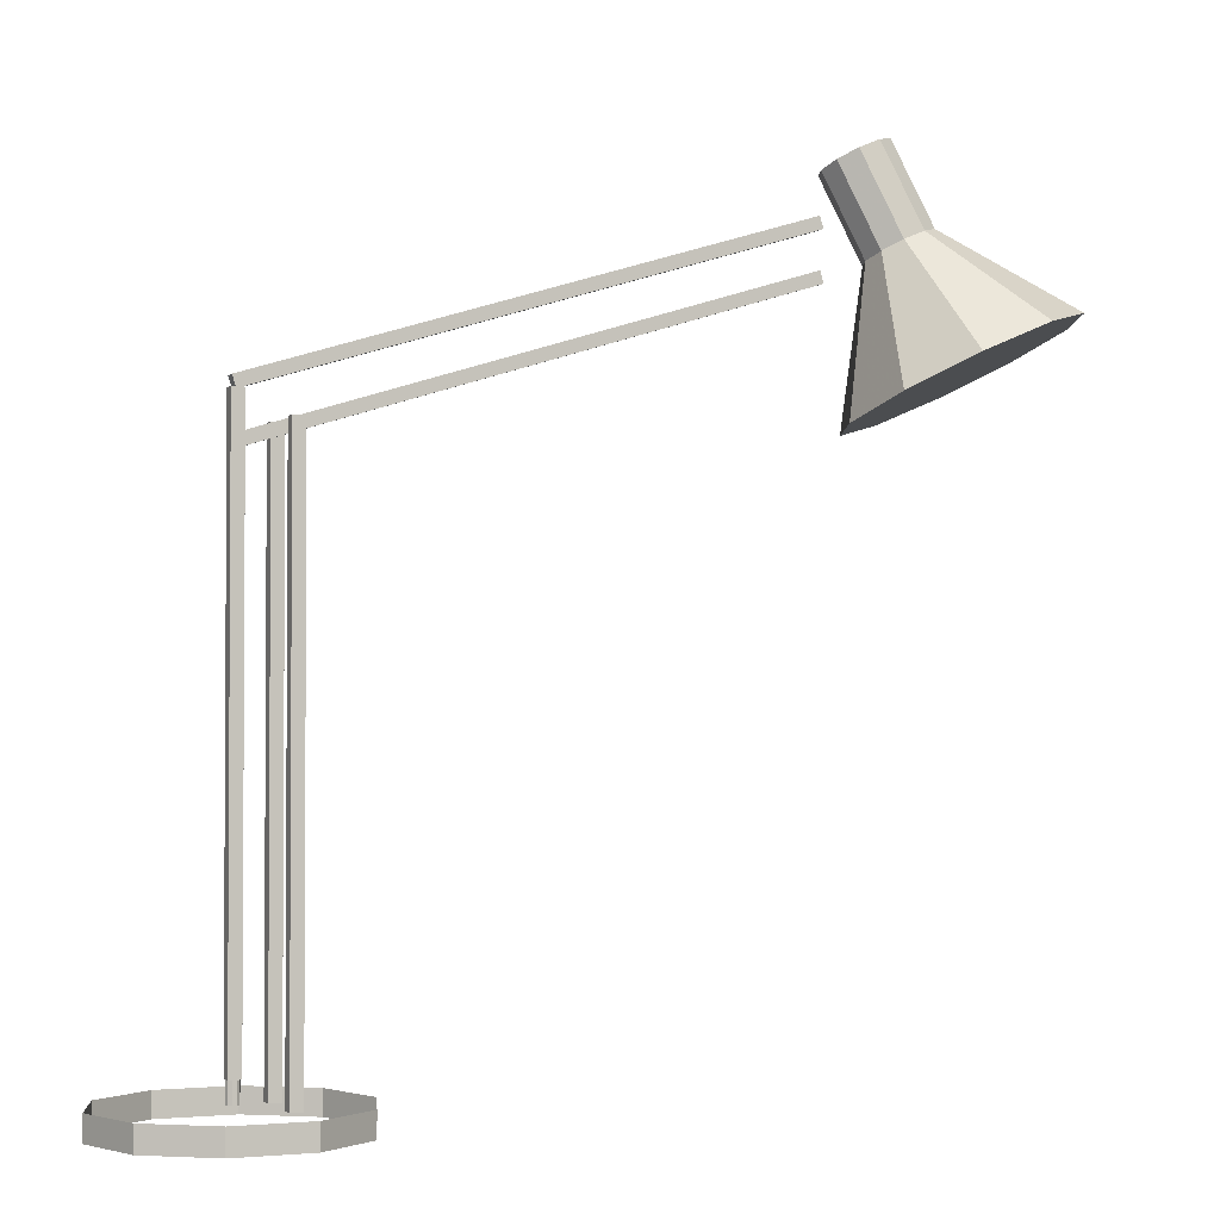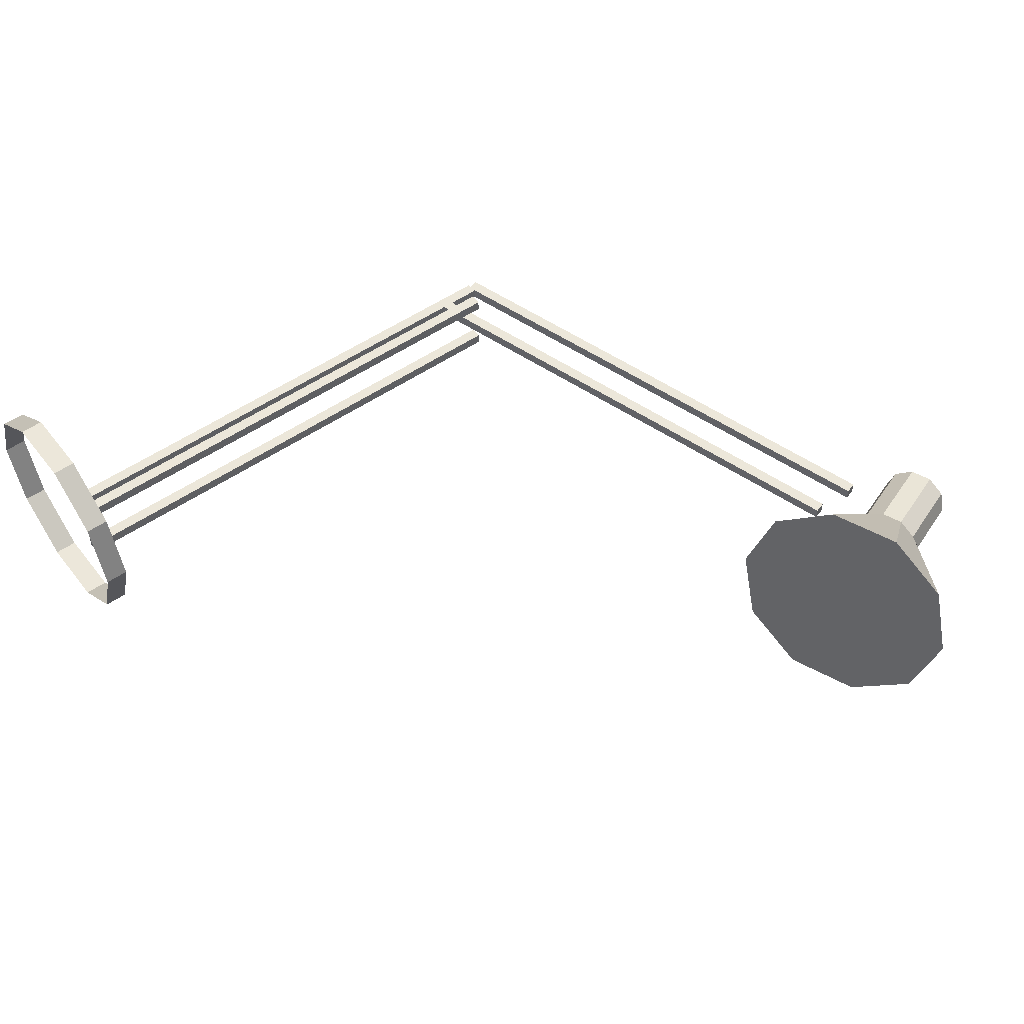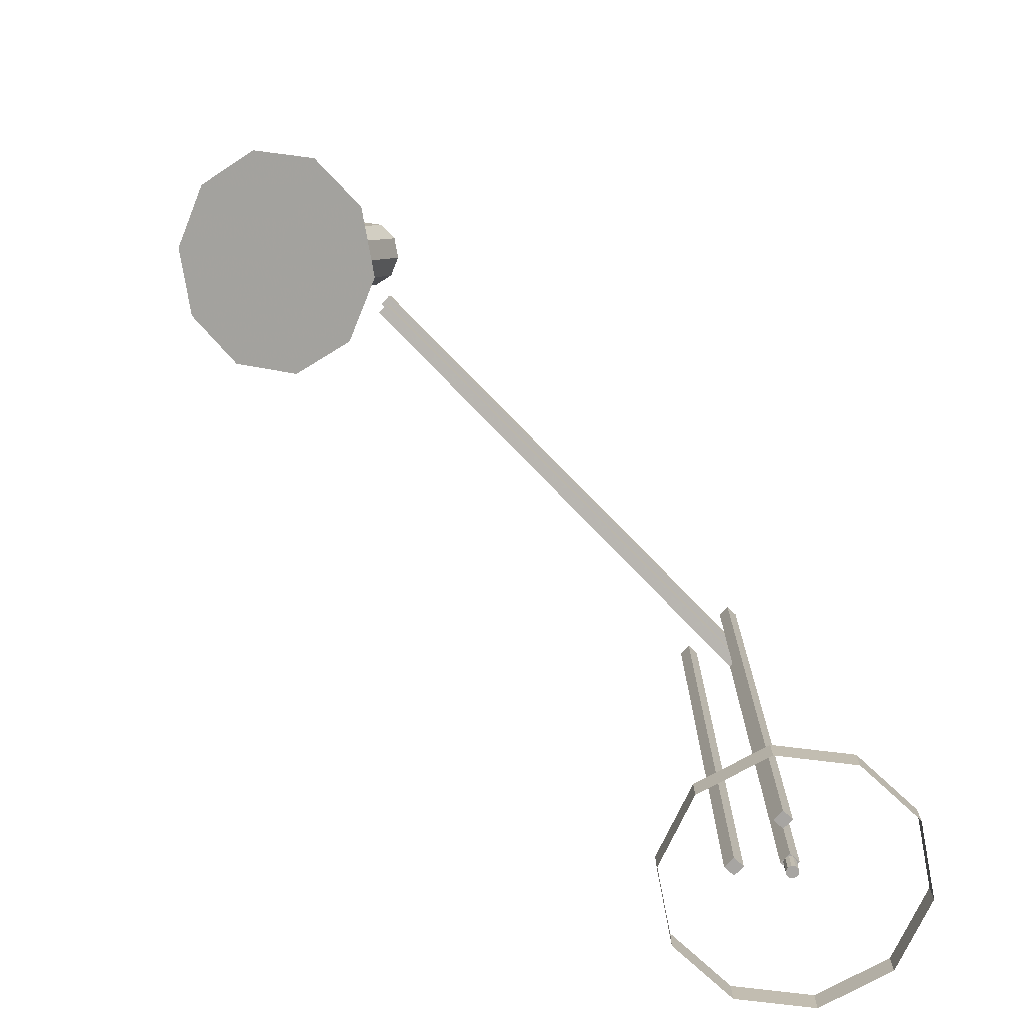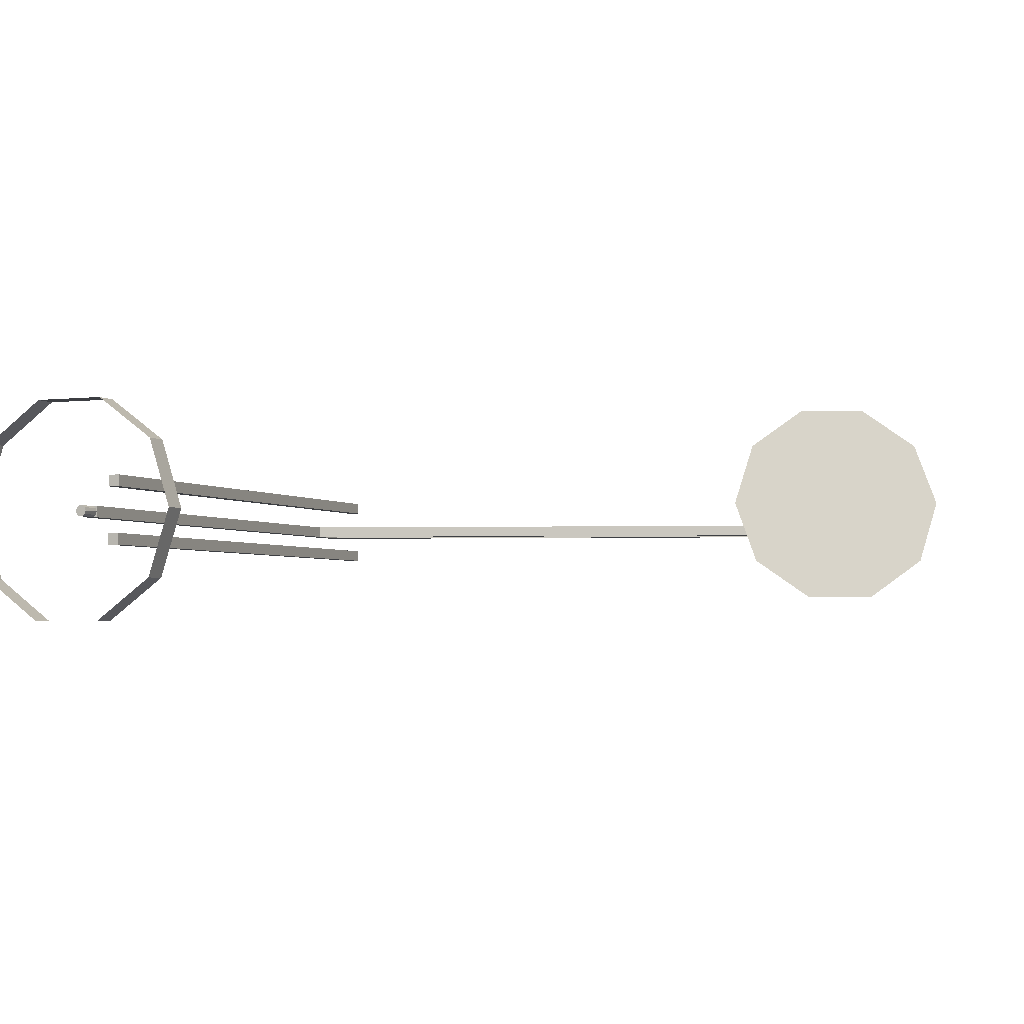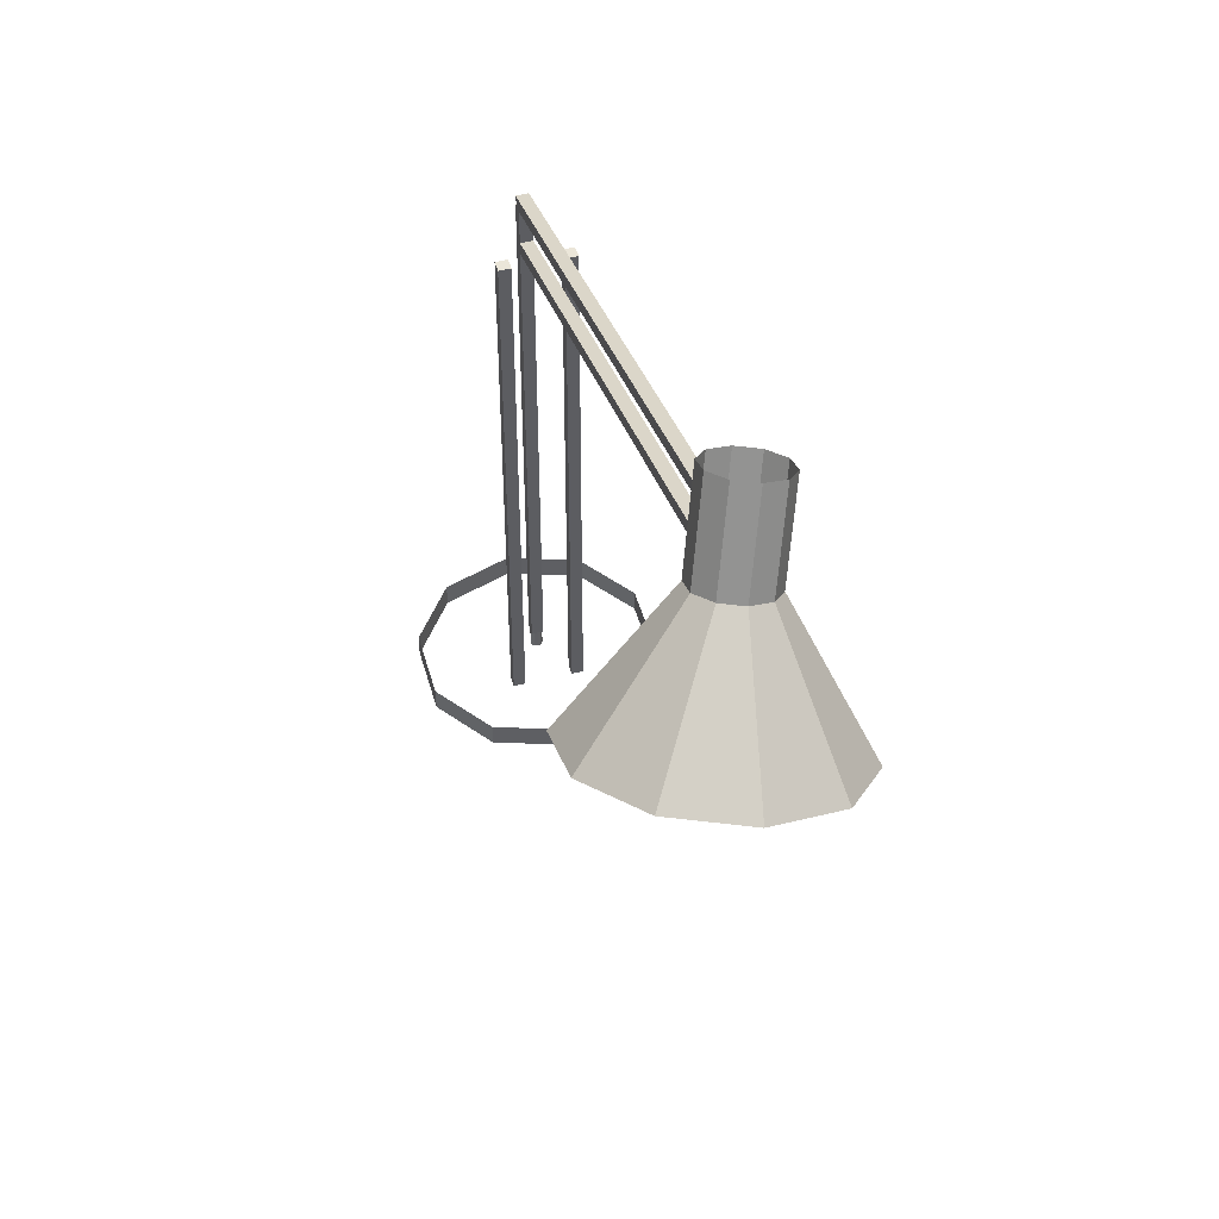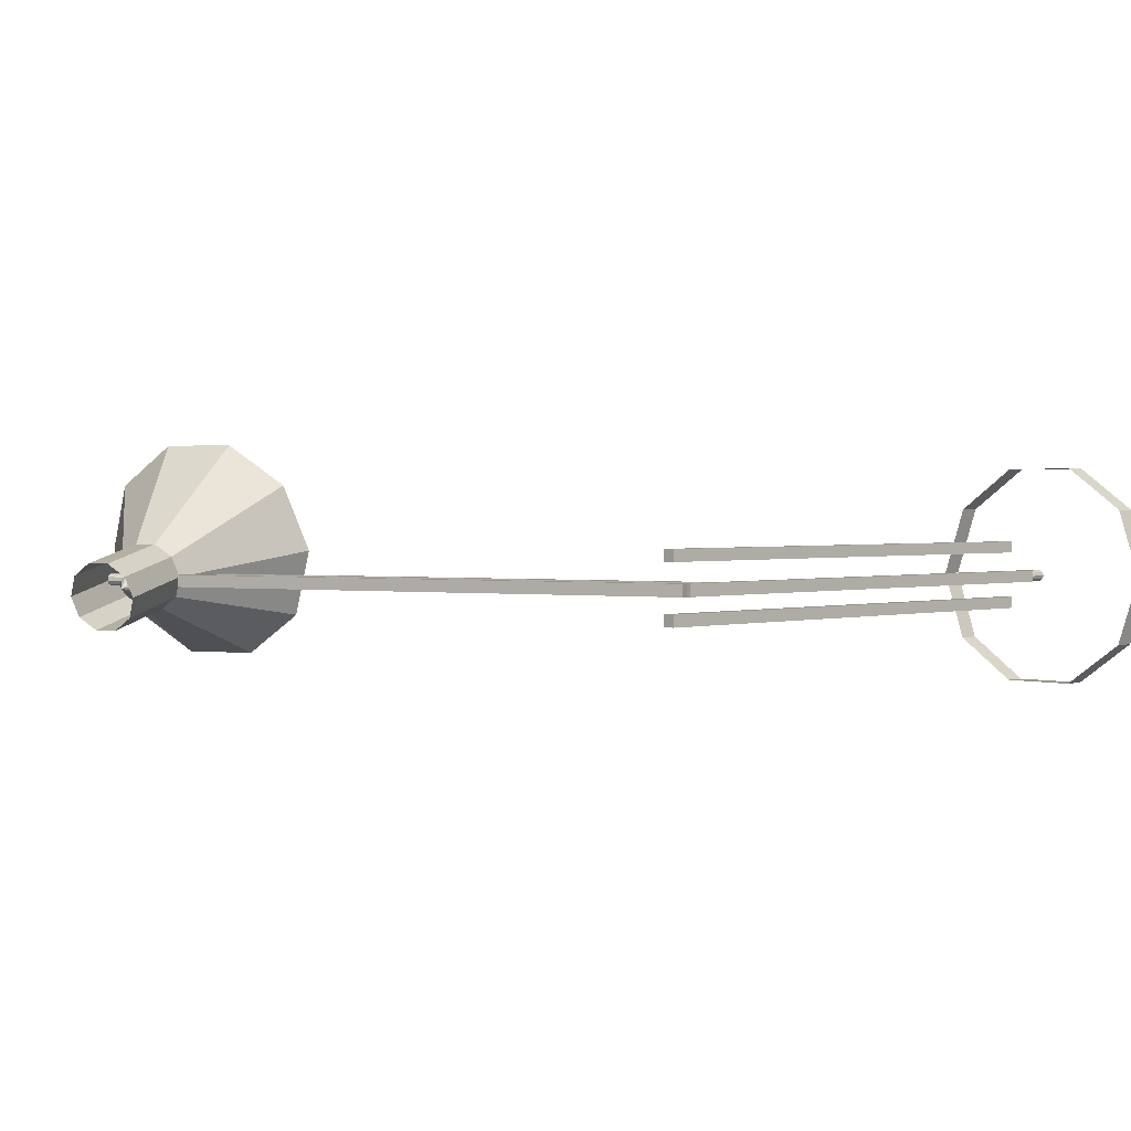
<metadata>
{"format":"obj","ext":"obj","renderer":"f3d","projection":"perspective","resolution":1024,"background":"white","views":[{"elev":-2.1,"azim":-23.0,"up":"+Y"},{"elev":52.5,"azim":53.4,"up":"+Z"},{"elev":-73.9,"azim":137.0,"up":"+Y"},{"elev":-3.2,"azim":22.1,"up":"+Z"},{"elev":48.2,"azim":74.4,"up":"+Y"},{"elev":1.6,"azim":-135.7,"up":"+Z"}]}
</metadata>
<code>
v 0.1609 0.07678 0.1481
v 0.1597 0.07678 0.1519
v 0.1609 0.05089 0.1481
v 0.1597 0.05089 0.1519
v 0.1544 0.05089 0.1481
v 0.1544 0.07678 0.1481
v 0.1564 0.07678 0.1543
v 0.1564 0.05089 0.1543
v 0.1524 0.07678 0.1543
v 0.1524 0.05089 0.1543
v 0.1492 0.07678 0.1519
v 0.1492 0.05089 0.1519
v 0.148 0.07678 0.1481
v 0.148 0.05089 0.1481
v 0.1492 0.07678 0.1443
v 0.1492 0.05089 0.1443
v 0.1524 0.07678 0.142
v 0.1524 0.05089 0.142
v 0.1564 0.07678 0.142
v 0.1564 0.05089 0.142
v 0.1597 0.07678 0.1443
v 0.1597 0.05089 0.1443
v 0.148 0.0727 0.1416
v 0.1609 0.0727 0.1416
v 0.1609 0.6682 0.1416
v 0.148 0.6682 0.1416
v 0.148 0.0727 0.1546
v 0.1609 0.0727 0.1546
v 0.1609 0.6682 0.1546
v 0.148 0.6682 0.1546
v 0.1933 0.04681 0.174
v 0.2062 0.04681 0.174
v 0.2062 0.6423 0.174
v 0.1933 0.6423 0.174
v 0.1933 0.04681 0.1869
v 0.2062 0.04681 0.1869
v 0.2062 0.6423 0.1869
v 0.1933 0.6423 0.1869
v 0.1933 0.04681 0.1093
v 0.2062 0.04681 0.1093
v 0.2062 0.6423 0.1093
v 0.1933 0.6423 0.1093
v 0.1933 0.04681 0.1222
v 0.2062 0.04681 0.1222
v 0.2062 0.6423 0.1222
v 0.1933 0.6423 0.1222
v 0.7817 0.8831 0.1388
v 0.9463 0.7625 0.2519
v 0.8558 0.7078 0.1774
v 0.8831 0.7459 0.298
v 0.8094 0.7147 0.298
v 0.7534 0.6809 0.2519
v 0.7365 0.6574 0.1774
v 0.7652 0.6531 0.1028
v 0.8285 0.6697 0.05671
v 0.9021 0.7008 0.05671
v 0.9581 0.7347 0.1028
v 0.975 0.7582 0.1774
v 0.8026 0.9332 0.1311
v 0.794 0.9345 0.1534
v 0.8397 0.8456 0.1504
v 0.8311 0.8469 0.1727
v 0.775 0.9296 0.1673
v 0.8121 0.8419 0.1866
v 0.7529 0.9202 0.1673
v 0.79 0.8326 0.1866
v 0.7361 0.9101 0.1534
v 0.7732 0.8224 0.1727
v 0.7311 0.903 0.1311
v 0.7681 0.8154 0.1504
v 0.7397 0.9017 0.1087
v 0.7767 0.8141 0.128
v 0.7587 0.9067 0.09488
v 0.7957 0.8191 0.1142
v 0.7808 0.916 0.09488
v 0.8178 0.8284 0.1142
v 0.7975 0.9262 0.1087
v 0.8346 0.8385 0.128
v 0.1489 0.6789 0.1416
v 0.1528 0.6665 0.1416
v 0.7216 0.8425 0.1416
v 0.7178 0.8548 0.1416
v 0.1489 0.6789 0.1546
v 0.1528 0.6665 0.1546
v 0.7216 0.8425 0.1546
v 0.7178 0.8548 0.1546
v 0.1489 0.6271 0.1416
v 0.1528 0.6147 0.1416
v 0.7216 0.7907 0.1416
v 0.7178 0.8031 0.1416
v 0.1489 0.6271 0.1546
v 0.1528 0.6147 0.1546
v 0.7216 0.7907 0.1546
v 0.7178 0.8031 0.1546
v 0.2592 0.05089 0.2242
v 0.2592 0.025 0.2242
v 0.1944 0.05089 0.2712
v 0.1944 0.025 0.2712
v 0.1144 0.05089 0.2712
v 0.1144 0.025 0.2712
v 0.04972 0.05089 0.2242
v 0.04972 0.025 0.2242
v 0.025 0.05089 0.1481
v 0.025 0.025 0.1481
v 0.04972 0.05089 0.07202
v 0.04972 0.025 0.07202
v 0.1144 0.05089 0.025
v 0.1144 0.025 0.025
v 0.1944 0.05089 0.025
v 0.1944 0.025 0.025
v 0.2592 0.05089 0.07202
v 0.2592 0.025 0.07202
v 0.2839 0.05089 0.1481
v 0.2839 0.025 0.1481
v 0.8164 0.8682 0.1494
v 0.8156 0.8701 0.1529
v 0.7918 0.86 0.1529
v 0.7901 0.864 0.1481
v 0.8139 0.8741 0.1481
v 0.8142 0.8734 0.1545
v 0.7904 0.8633 0.1545
v 0.8127 0.877 0.1537
v 0.7888 0.8669 0.1537
v 0.8116 0.8795 0.1508
v 0.7878 0.8694 0.1508
v 0.8114 0.8799 0.1468
v 0.7876 0.8698 0.1468
v 0.8122 0.8781 0.1433
v 0.7884 0.868 0.1433
v 0.8136 0.8748 0.1417
v 0.7898 0.8647 0.1417
v 0.8152 0.8712 0.1425
v 0.7913 0.8611 0.1425
v 0.8162 0.8687 0.1454
v 0.7924 0.8586 0.1454
v 0.7925 0.8582 0.1494
f 1 2 3
f 2 4 3
f 5 3 4
f 6 2 1
f 2 7 4
f 7 8 4
f 5 4 8
f 6 7 2
f 7 9 8
f 9 10 8
f 5 8 10
f 6 9 7
f 9 11 10
f 11 12 10
f 5 10 12
f 6 11 9
f 11 13 12
f 13 14 12
f 5 12 14
f 6 13 11
f 13 15 14
f 15 16 14
f 5 14 16
f 6 15 13
f 15 17 16
f 17 18 16
f 5 16 18
f 6 17 15
f 17 19 18
f 19 20 18
f 5 18 20
f 6 19 17
f 19 21 20
f 21 22 20
f 5 20 22
f 6 21 19
f 21 1 22
f 1 3 22
f 5 22 3
f 6 1 21
f 23 26 24
f 24 26 25
f 23 28 27
f 23 24 28
f 23 27 26
f 26 27 30
f 26 30 29
f 26 29 25
f 24 29 28
f 24 25 29
f 28 30 27
f 28 29 30
f 31 34 32
f 32 34 33
f 31 36 35
f 31 32 36
f 31 35 34
f 34 35 38
f 34 38 37
f 34 37 33
f 32 37 36
f 32 33 37
f 36 38 35
f 36 37 38
f 39 42 40
f 40 42 41
f 39 44 43
f 39 40 44
f 39 43 42
f 42 43 46
f 42 46 45
f 42 45 41
f 40 45 44
f 40 41 45
f 44 46 43
f 44 45 46
f 47 48 58
f 49 58 48
f 47 50 48
f 49 48 50
f 47 51 50
f 49 50 51
f 47 52 51
f 49 51 52
f 47 53 52
f 49 52 53
f 47 54 53
f 49 53 54
f 47 55 54
f 49 54 55
f 47 56 55
f 49 55 56
f 47 57 56
f 49 56 57
f 47 58 57
f 49 57 58
f 59 60 61
f 60 62 61
f 60 63 62
f 63 64 62
f 63 65 64
f 65 66 64
f 65 67 66
f 67 68 66
f 67 69 68
f 69 70 68
f 69 71 70
f 71 72 70
f 71 73 72
f 73 74 72
f 73 75 74
f 75 76 74
f 75 77 76
f 77 78 76
f 77 59 78
f 59 61 78
f 79 82 80
f 80 82 81
f 79 84 83
f 79 80 84
f 79 83 82
f 82 83 86
f 82 86 85
f 82 85 81
f 80 85 84
f 80 81 85
f 84 86 83
f 84 85 86
f 87 90 88
f 88 90 89
f 87 92 91
f 87 88 92
f 87 91 90
f 90 91 94
f 90 94 93
f 90 93 89
f 88 93 92
f 88 89 93
f 92 94 91
f 92 93 94
f 113 95 114
f 95 96 114
f 95 97 96
f 97 98 96
f 97 99 98
f 99 100 98
f 99 101 100
f 101 102 100
f 101 103 102
f 103 104 102
f 103 105 104
f 105 106 104
f 105 107 106
f 107 108 106
f 107 109 108
f 109 110 108
f 109 111 110
f 111 112 110
f 111 113 112
f 113 114 112
f 115 116 136
f 116 117 136
f 118 136 117
f 119 116 115
f 116 120 117
f 120 121 117
f 118 117 121
f 119 120 116
f 120 122 121
f 122 123 121
f 118 121 123
f 119 122 120
f 122 124 123
f 124 125 123
f 118 123 125
f 119 124 122
f 124 126 125
f 126 127 125
f 118 125 127
f 119 126 124
f 126 128 127
f 128 129 127
f 118 127 129
f 119 128 126
f 128 130 129
f 130 131 129
f 118 129 131
f 119 130 128
f 130 132 131
f 132 133 131
f 118 131 133
f 119 132 130
f 132 134 133
f 134 135 133
f 118 133 135
f 119 134 132
f 134 115 135
f 115 136 135
f 118 135 136
f 119 115 134

</code>
